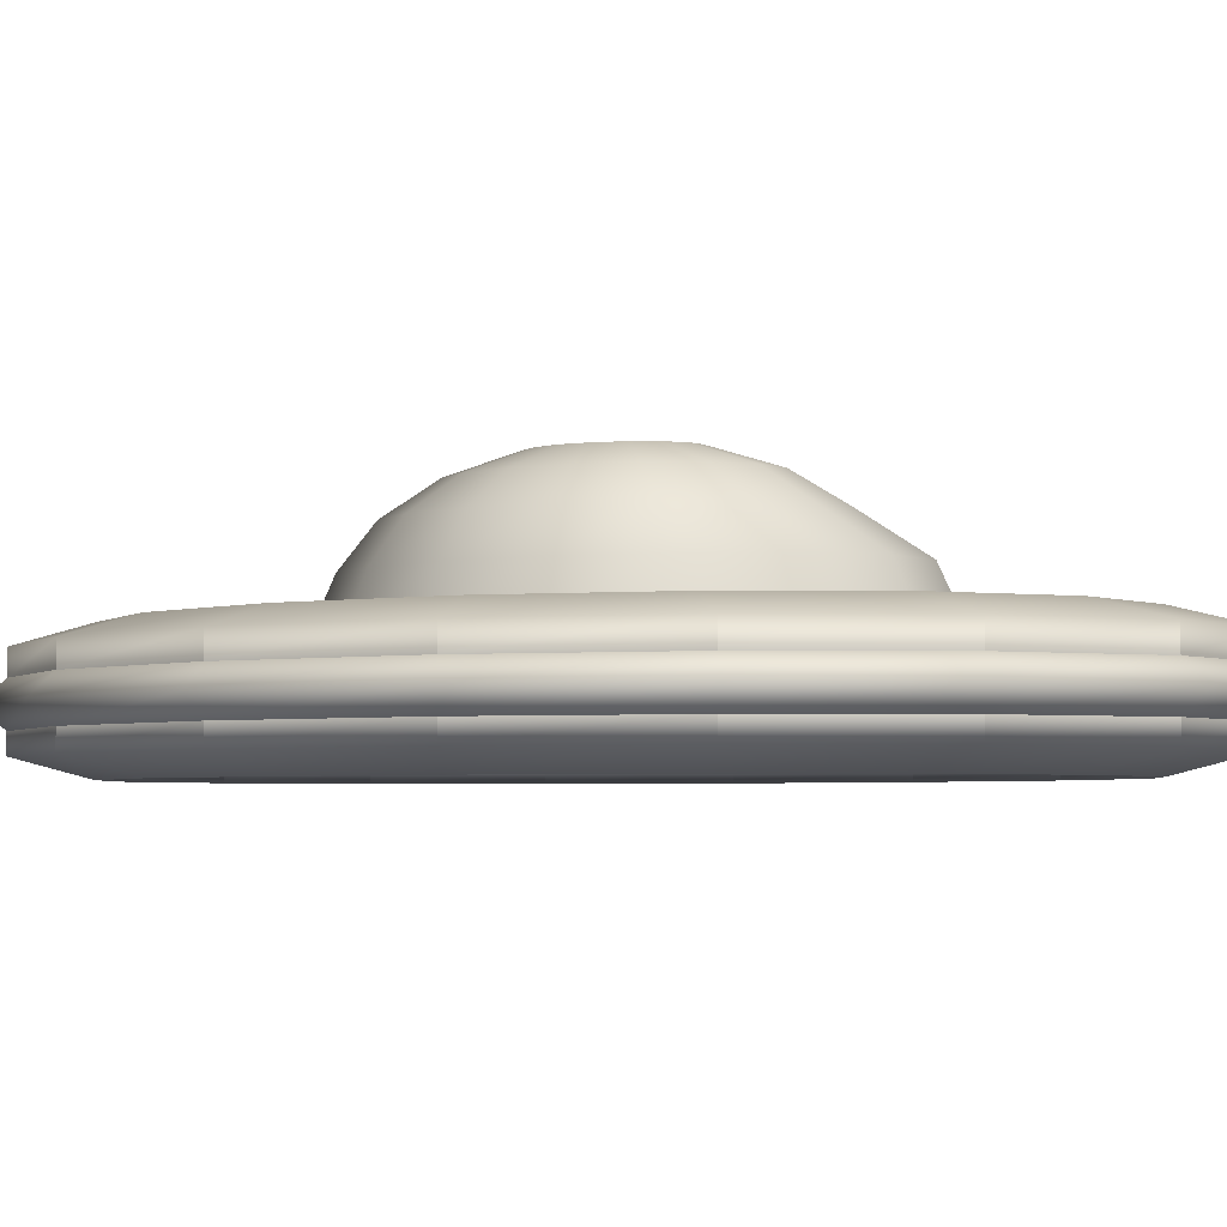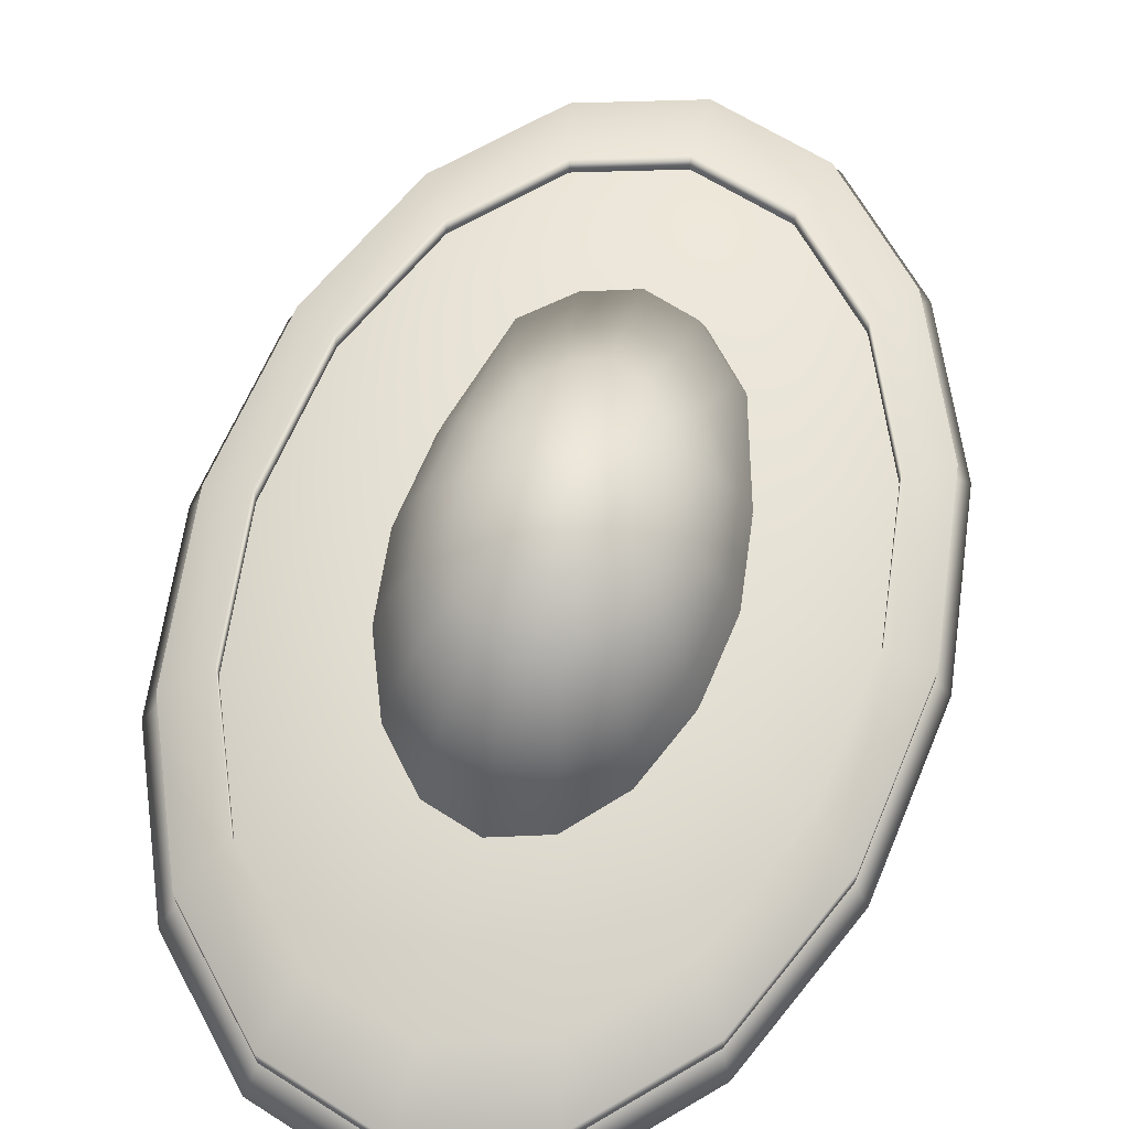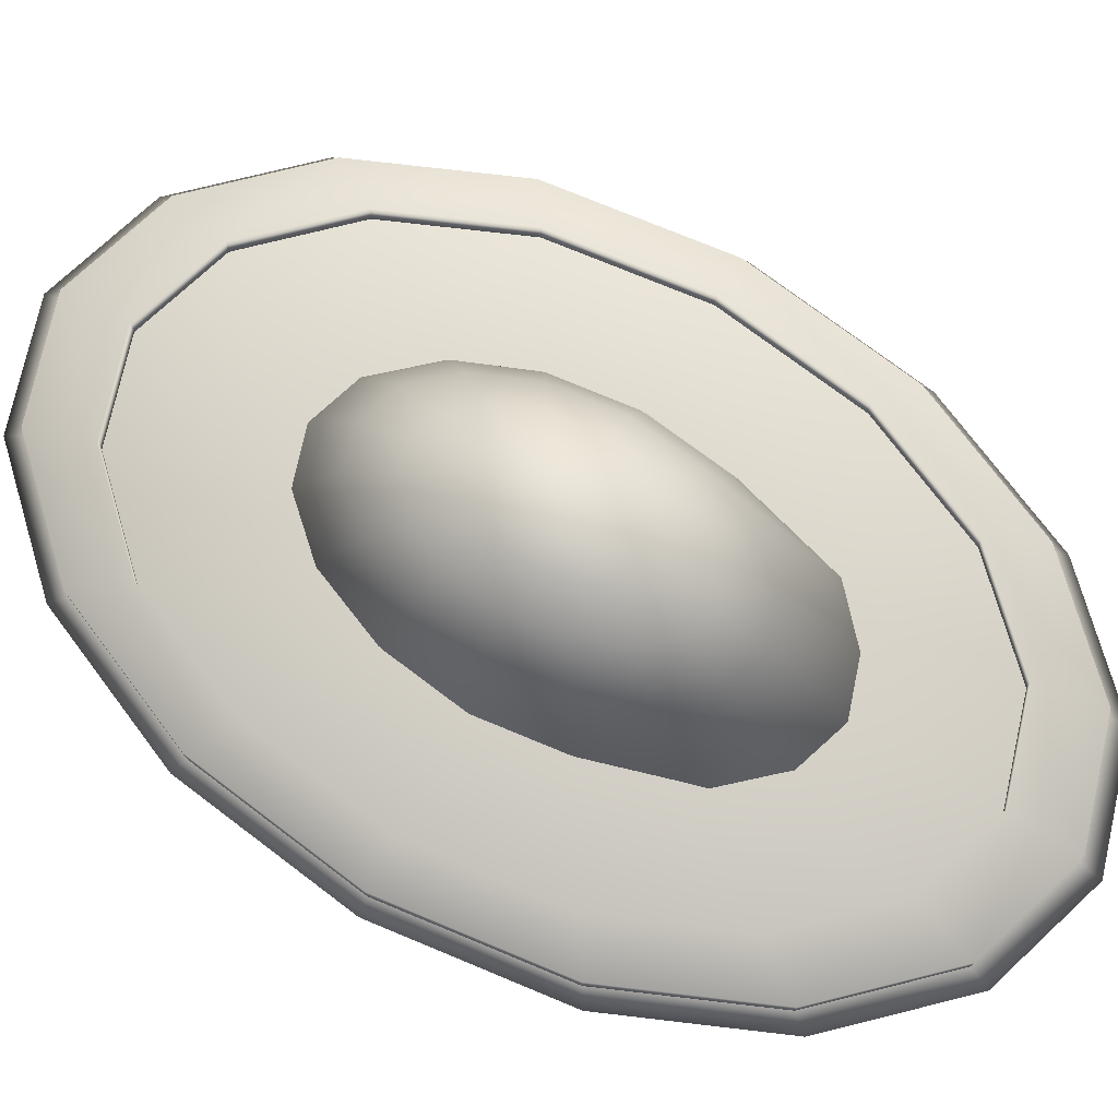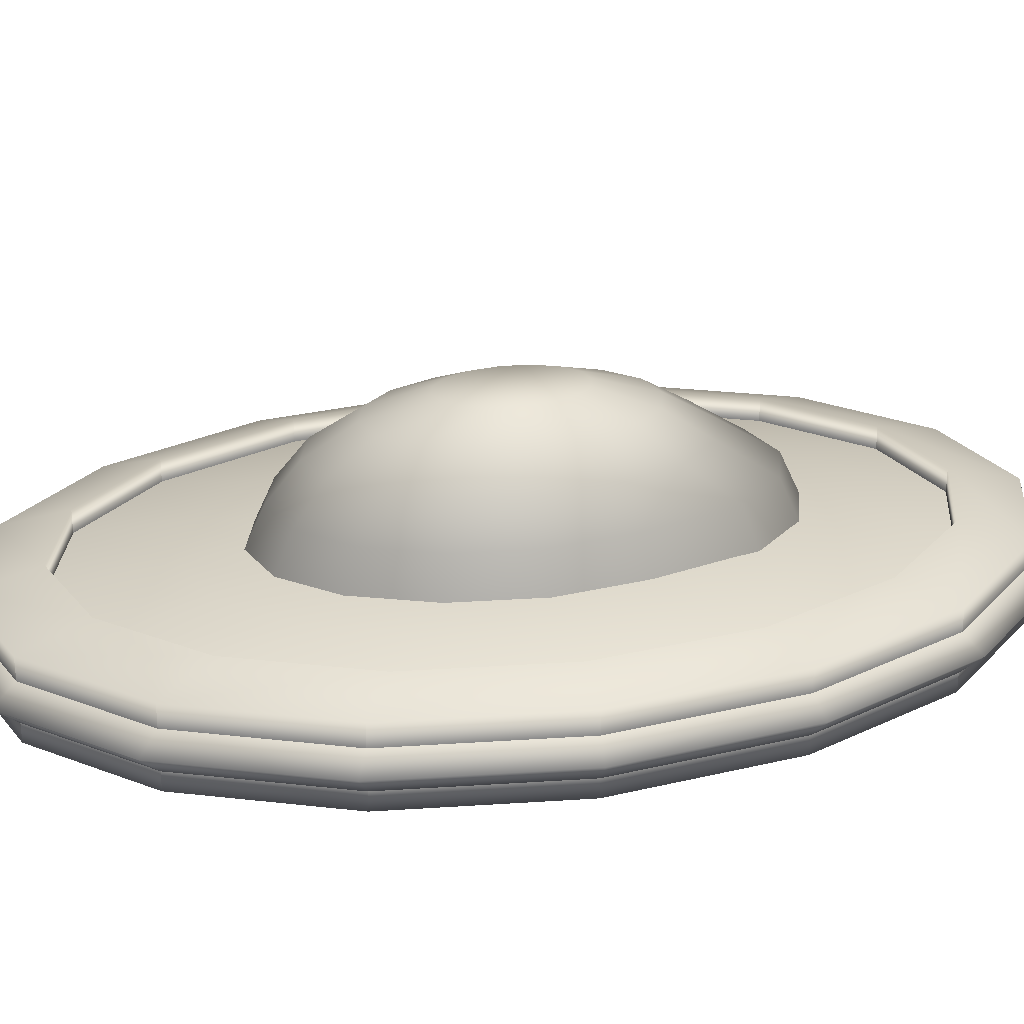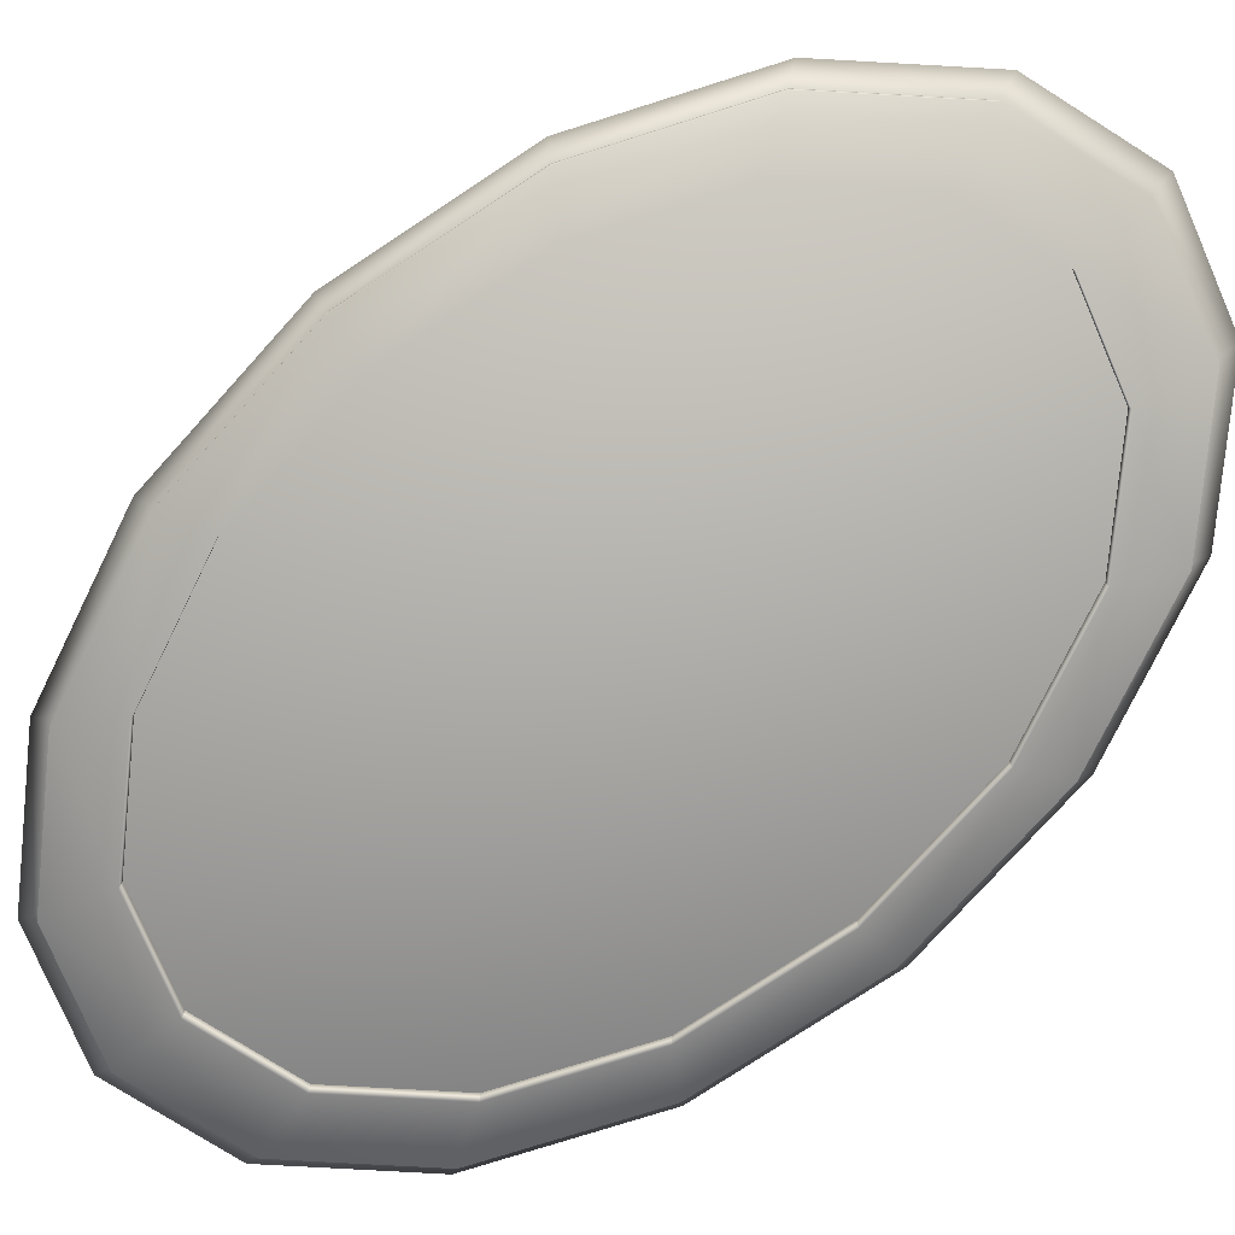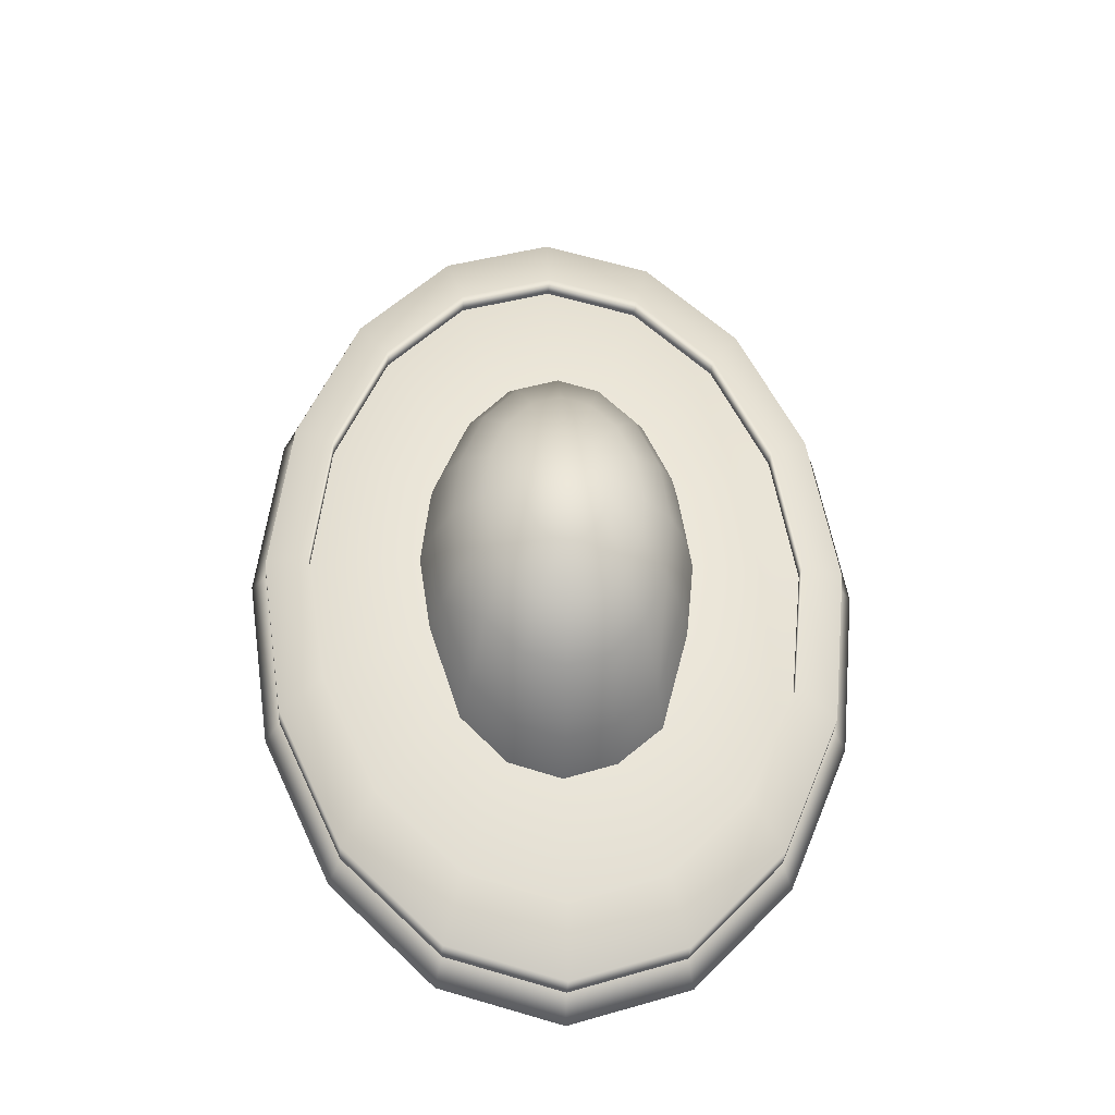
<metadata>
{"format":"obj","ext":"obj","renderer":"f3d","projection":"perspective","resolution":1024,"background":"white","views":[{"elev":-3.7,"azim":113.1,"up":"+Y"},{"elev":64.0,"azim":16.8,"up":"+Y"},{"elev":74.9,"azim":121.2,"up":"+Y"},{"elev":27.1,"azim":78.2,"up":"+Y"},{"elev":-77.9,"azim":-48.0,"up":"+Y"},{"elev":-37.0,"azim":176.2,"up":"+Z"}]}
</metadata>
<code>
g default
v -1.216 1.725 0.6922
v -0.9669 1.725 1.265
v -0.6064 1.725 1.65
v -0.1879 1.725 1.772
v 0.2208 1.725 1.63
v 0.5617 1.725 1.235
v 0.7838 1.725 0.6491
v 0.8505 1.725 -0.03259
v 0.7508 1.725 -0.7123
v -1.247 1.725 -0.6635
v -1.311 1.725 0.01944
v -1.131 2.047 0.6392
v -0.9033 2.047 1.163
v -0.5735 2.047 1.508
v -0.1915 2.047 1.623
v 0.1845 2.047 1.49
v 0.4973 2.047 1.129
v 0.6993 2.047 0.5952
v 0.7597 2.047 -0.03041
v 0.6693 2.047 -0.6524
v -1.161 2.047 -0.6083
v -1.221 2.047 0.01727
v -0.9964 2.337 0.5428
v -0.8029 2.337 0.9882
v -0.5223 2.337 1.282
v -0.1974 2.337 1.38
v 0.1225 2.337 1.267
v 0.3886 2.337 0.9596
v 0.5604 2.337 0.5053
v 0.6118 2.337 -0.02685
v 0.5349 2.337 -0.5559
v 0.3414 2.337 -1.001
v 0.06083 2.337 -1.295
v -0.2641 2.337 -1.393
v -0.584 2.337 -1.28
v -0.8501 2.337 -0.9727
v -1.022 2.337 -0.5185
v -1.073 2.337 0.01371
v -0.787 2.568 0.3926
v -0.6464 2.568 0.7162
v -0.4426 2.568 0.9298
v -0.2065 2.568 1.001
v 0.0259 2.568 0.9185
v 0.2192 2.568 0.6954
v 0.3441 2.568 0.3653
v 0.3814 2.568 -0.0213
v 0.3255 2.568 -0.4057
v 0.1849 2.568 -0.7293
v -0.01891 2.568 -0.9429
v -0.255 2.568 -1.014
v -0.4874 2.568 -0.9317
v -0.6807 2.568 -0.7085
v -0.8055 2.568 -0.3785
v -0.8429 2.568 0.008165
v -0.5232 2.715 0.2033
v -0.4493 2.715 0.3734
v -0.3421 2.715 0.4857
v -0.218 2.715 0.5231
v -0.09582 2.715 0.4798
v 0.005821 2.715 0.3625
v 0.07144 2.715 0.189
v 0.09106 2.715 -0.01431
v 0.06169 2.715 -0.2164
v -0.01221 2.715 -0.3866
v -0.1194 2.715 -0.4988
v -0.2435 2.715 -0.5362
v -0.3657 2.715 -0.4929
v -0.4673 2.715 -0.3756
v -0.5329 2.715 -0.2021
v -0.5526 2.715 0.001177
v 0.4979 1.725 -1.488
v 0.1377 1.725 -1.865
v 0.1071 2.047 -1.725
v 0.437 2.047 -1.379
v -0.2785 1.725 -1.99
v -0.2749 2.047 -1.84
v -0.6882 1.725 -1.845
v -0.6509 2.047 -1.707
v -1.032 1.725 -1.515
v -0.9653 2.047 -1.412
v -2.005 1.039 1.201
v -1.558 1.039 2.179
v -0.9095 1.039 2.824
v -0.1575 1.039 3.037
v 0.5834 1.039 2.788
v 1.2 1.039 2.113
v 1.599 1.039 1.115
v 1.72 1.039 -0.05391
v 1.543 1.039 -1.215
v 1.097 1.039 -2.193
v 0.448 1.039 -2.838
v -0.304 1.039 -3.051
v -1.045 1.039 -2.802
v -1.662 1.039 -2.126
v -2.061 1.039 -1.129
v -2.181 1.039 0.03999
v -2.316 1.173 1.414
v -1.791 1.173 2.563
v -1.029 1.173 3.321
v -0.1446 1.173 3.572
v 0.7263 1.173 3.278
v 1.452 1.173 2.485
v 1.921 1.173 1.312
v 2.062 1.173 -0.06216
v 1.855 1.173 -1.428
v 1.33 1.173 -2.577
v 0.5672 1.173 -3.335
v -0.3169 1.173 -3.586
v -1.188 1.173 -3.292
v -1.913 1.173 -2.499
v -2.382 1.173 -1.326
v -2.524 1.173 0.04823
v -2.424 1.322 1.487
v -1.872 1.322 2.695
v -1.07 1.322 3.492
v -0.1402 1.322 3.756
v 0.7756 1.322 3.447
v 1.538 1.322 2.613
v 2.031 1.322 1.379
v 2.18 1.322 -0.065
v 1.962 1.322 -1.501
v 1.41 1.322 -2.709
v 0.6082 1.322 -3.506
v -0.3213 1.322 -3.77
v -1.237 1.322 -3.461
v -2 1.322 -2.627
v -2.493 1.322 -1.393
v -2.642 1.322 0.05107
v -2.316 1.472 1.414
v -1.791 1.472 2.563
v -1.029 1.472 3.321
v -0.1446 1.472 3.572
v 0.7263 1.472 3.278
v 1.452 1.472 2.485
v 1.921 1.472 1.312
v 2.062 1.472 -0.06216
v 1.855 1.472 -1.428
v 1.33 1.472 -2.577
v 0.5672 1.472 -3.335
v -0.3169 1.472 -3.586
v -1.188 1.472 -3.292
v -1.913 1.472 -2.499
v -2.382 1.472 -1.326
v -2.524 1.472 0.04823
v -2.005 1.606 1.201
v -1.558 1.606 2.179
v -0.9095 1.606 2.824
v -0.1575 1.606 3.037
v 0.5834 1.606 2.788
v 1.2 1.606 2.113
v 1.599 1.606 1.115
v 1.72 1.606 -0.05391
v 1.543 1.606 -1.215
v 1.097 1.606 -2.193
v 0.448 1.606 -2.838
v -0.304 1.606 -3.051
v -1.045 1.606 -2.802
v -1.662 1.606 -2.126
v -2.061 1.606 -1.129
v -2.181 1.606 0.03999
v -1.52 1.713 0.871
v -1.195 1.713 1.581
v -0.7239 1.713 2.05
v -0.1775 1.713 2.205
v 0.3608 1.713 2.023
v 0.809 1.713 1.533
v 1.099 1.713 0.808
v 1.186 1.713 -0.04108
v 1.058 1.713 -0.8849
v 0.7337 1.713 -1.595
v 0.2624 1.713 -2.063
v -0.284 1.713 -2.219
v -0.8223 1.713 -2.037
v -1.27 1.713 -1.547
v -1.56 1.713 -0.8219
v -1.648 1.713 0.02715
v -1.214 1.747 0.6628
v -1.312 1.747 0.01906
v -1.245 1.747 -0.6286
v -1.024 1.747 -1.182
v -0.682 1.747 -1.556
v -0.2714 1.747 -1.694
v 0.1454 1.747 -1.576
v 0.505 1.747 -1.218
v 0.7525 1.747 -0.6767
v 0.8504 1.747 -0.03299
v 0.7836 1.747 0.6147
v 0.5624 1.747 1.168
v 0.2205 1.747 1.542
v -0.1901 1.747 1.68
v -0.607 1.747 1.562
v -0.9665 1.747 1.205
v -1.791 1.647 2.563
v -2.316 1.647 1.414
v -1.558 1.782 2.179
v -2.005 1.782 1.201
v -1.029 1.647 3.321
v -0.9095 1.782 2.824
v -0.1446 1.647 3.572
v -0.1575 1.782 3.037
v 0.7263 1.647 3.278
v 0.5834 1.782 2.788
v 1.452 1.647 2.485
v 1.2 1.782 2.113
v 1.921 1.647 1.312
v 1.599 1.782 1.115
v 2.062 1.647 -0.06216
v 1.72 1.782 -0.05391
v 1.855 1.647 -1.428
v 1.543 1.782 -1.215
v 1.33 1.647 -2.577
v 1.097 1.782 -2.193
v 0.5672 1.647 -3.335
v 0.448 1.782 -2.838
v -0.3169 1.647 -3.586
v -0.304 1.782 -3.051
v -1.188 1.647 -3.292
v -1.045 1.782 -2.802
v -1.913 1.647 -2.499
v -1.662 1.782 -2.126
v -2.382 1.647 -1.326
v -2.061 1.782 -1.129
v -2.524 1.647 0.04823
v -2.181 1.782 0.03999
v -1.558 0.8977 2.179
v -2.005 0.8977 1.201
v -1.791 1.032 2.563
v -2.316 1.032 1.414
v -0.9095 0.8977 2.824
v -1.029 1.032 3.321
v -0.1575 0.8977 3.037
v -0.1446 1.032 3.572
v 0.5834 0.8977 2.788
v 0.7263 1.032 3.278
v 1.2 0.8977 2.113
v 1.452 1.032 2.485
v 1.599 0.8977 1.115
v 1.921 1.032 1.312
v 1.72 0.8977 -0.05391
v 2.062 1.032 -0.06216
v 1.543 0.8977 -1.215
v 1.855 1.032 -1.428
v 1.097 0.8977 -2.193
v 1.33 1.032 -2.577
v 0.448 0.8977 -2.838
v 0.5672 1.032 -3.335
v -0.304 0.8977 -3.051
v -0.3169 1.032 -3.586
v -1.045 0.8977 -2.802
v -1.188 1.032 -3.292
v -1.662 0.8977 -2.126
v -1.913 1.032 -2.499
v -2.061 0.8977 -1.129
v -2.382 1.032 -1.326
v -2.181 0.8977 0.03999
v -2.524 1.032 0.04823
g UFOBase:Capsula1
f 1 2 13 12
f 2 3 14 13
f 3 4 15 14
f 4 5 16 15
f 5 6 17 16
f 6 7 18 17
f 7 8 19 18
f 8 9 20 19
f 9 71 74 20
f 71 72 73 74
f 72 75 76 73
f 75 77 78 76
f 77 79 80 78
f 79 10 21 80
f 10 11 22 21
f 11 1 12 22
f 12 13 24 23
f 13 14 25 24
f 14 15 26 25
f 15 16 27 26
f 16 17 28 27
f 17 18 29 28
f 18 19 30 29
f 19 20 31 30
f 20 74 32 31
f 74 73 33 32
f 73 76 34 33
f 76 78 35 34
f 78 80 36 35
f 80 21 37 36
f 21 22 38 37
f 22 12 23 38
f 23 24 40 39
f 24 25 41 40
f 25 26 42 41
f 26 27 43 42
f 27 28 44 43
f 28 29 45 44
f 29 30 46 45
f 30 31 47 46
f 31 32 48 47
f 32 33 49 48
f 33 34 50 49
f 34 35 51 50
f 35 36 52 51
f 36 37 53 52
f 37 38 54 53
f 38 23 39 54
f 39 40 56 55
f 40 41 57 56
f 41 42 58 57
f 42 43 59 58
f 43 44 60 59
f 44 45 61 60
f 45 46 62 61
f 46 47 63 62
f 47 48 64 63
f 48 49 65 64
f 49 50 66 65
f 50 51 67 66
f 51 52 68 67
f 52 53 69 68
f 53 54 70 69
f 54 39 55 70
f 70 55 56 57 58 59 60 61 62 63 64 65 66 67 68 69
f 81 96 95 94 93 92 91 90 89 88 87 86 85 84 83 82
f 226 225 227 228
f 225 229 230 227
f 229 231 232 230
f 231 233 234 232
f 233 235 236 234
f 235 237 238 236
f 237 239 240 238
f 239 241 242 240
f 241 243 244 242
f 243 245 246 244
f 245 247 248 246
f 247 249 250 248
f 249 251 252 250
f 251 253 254 252
f 253 255 256 254
f 255 226 228 256
f 97 98 114 113
f 98 99 115 114
f 99 100 116 115
f 100 101 117 116
f 101 102 118 117
f 102 103 119 118
f 103 104 120 119
f 104 105 121 120
f 105 106 122 121
f 106 107 123 122
f 107 108 124 123
f 108 109 125 124
f 109 110 126 125
f 110 111 127 126
f 111 112 128 127
f 112 97 113 128
f 113 114 130 129
f 114 115 131 130
f 115 116 132 131
f 116 117 133 132
f 117 118 134 133
f 118 119 135 134
f 119 120 136 135
f 120 121 137 136
f 121 122 138 137
f 122 123 139 138
f 123 124 140 139
f 124 125 141 140
f 125 126 142 141
f 126 127 143 142
f 127 128 144 143
f 128 113 129 144
f 194 193 195 196
f 193 197 198 195
f 197 199 200 198
f 199 201 202 200
f 201 203 204 202
f 203 205 206 204
f 205 207 208 206
f 207 209 210 208
f 209 211 212 210
f 211 213 214 212
f 213 215 216 214
f 215 217 218 216
f 217 219 220 218
f 219 221 222 220
f 221 223 224 222
f 223 194 196 224
f 145 146 162 161
f 146 147 163 162
f 147 148 164 163
f 148 149 165 164
f 149 150 166 165
f 150 151 167 166
f 151 152 168 167
f 152 153 169 168
f 153 154 170 169
f 154 155 171 170
f 155 156 172 171
f 156 157 173 172
f 157 158 174 173
f 158 159 175 174
f 159 160 176 175
f 160 145 161 176
f 161 162 192 177
f 162 163 191 192
f 163 164 190 191
f 164 165 189 190
f 165 166 188 189
f 166 167 187 188
f 167 168 186 187
f 168 169 185 186
f 169 170 184 185
f 170 171 183 184
f 171 172 182 183
f 172 173 181 182
f 173 174 180 181
f 174 175 179 180
f 175 176 178 179
f 176 161 177 178
f 129 130 193 194
f 146 145 196 195
f 130 131 197 193
f 147 146 195 198
f 131 132 199 197
f 148 147 198 200
f 132 133 201 199
f 149 148 200 202
f 133 134 203 201
f 150 149 202 204
f 134 135 205 203
f 151 150 204 206
f 135 136 207 205
f 152 151 206 208
f 136 137 209 207
f 153 152 208 210
f 137 138 211 209
f 154 153 210 212
f 138 139 213 211
f 155 154 212 214
f 139 140 215 213
f 156 155 214 216
f 140 141 217 215
f 157 156 216 218
f 141 142 219 217
f 158 157 218 220
f 142 143 221 219
f 159 158 220 222
f 143 144 223 221
f 160 159 222 224
f 144 129 194 223
f 145 160 224 196
f 81 82 225 226
f 98 97 228 227
f 82 83 229 225
f 99 98 227 230
f 83 84 231 229
f 100 99 230 232
f 84 85 233 231
f 101 100 232 234
f 85 86 235 233
f 102 101 234 236
f 86 87 237 235
f 103 102 236 238
f 87 88 239 237
f 104 103 238 240
f 88 89 241 239
f 105 104 240 242
f 89 90 243 241
f 106 105 242 244
f 90 91 245 243
f 107 106 244 246
f 91 92 247 245
f 108 107 246 248
f 92 93 249 247
f 109 108 248 250
f 93 94 251 249
f 110 109 250 252
f 94 95 253 251
f 111 110 252 254
f 95 96 255 253
f 112 111 254 256
f 96 81 226 255
f 97 112 256 228

</code>
